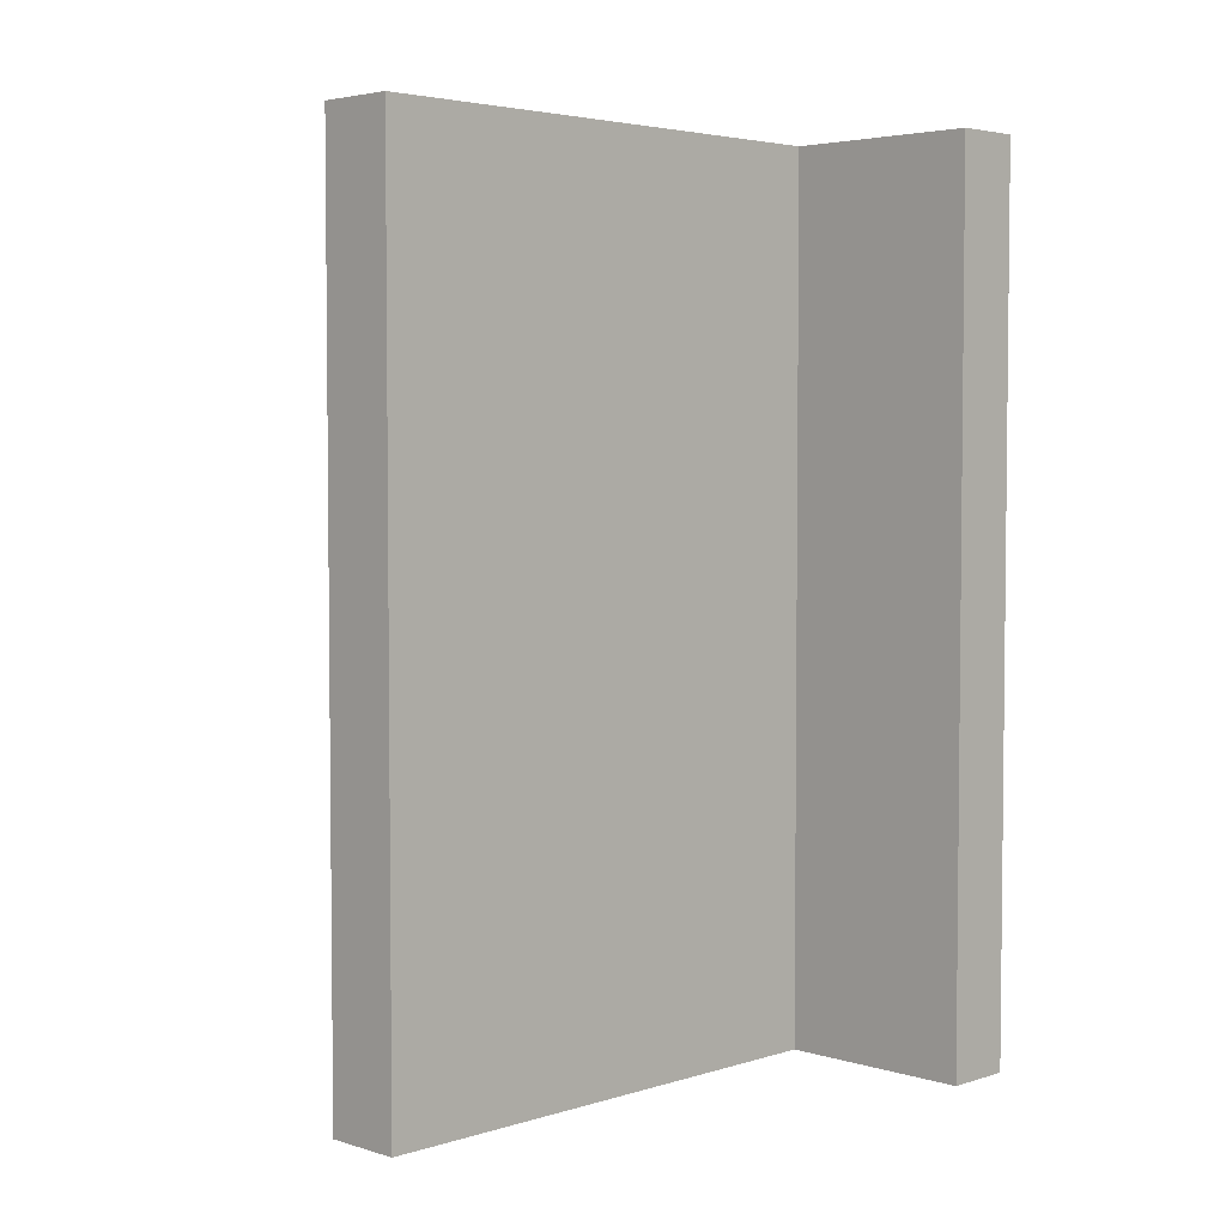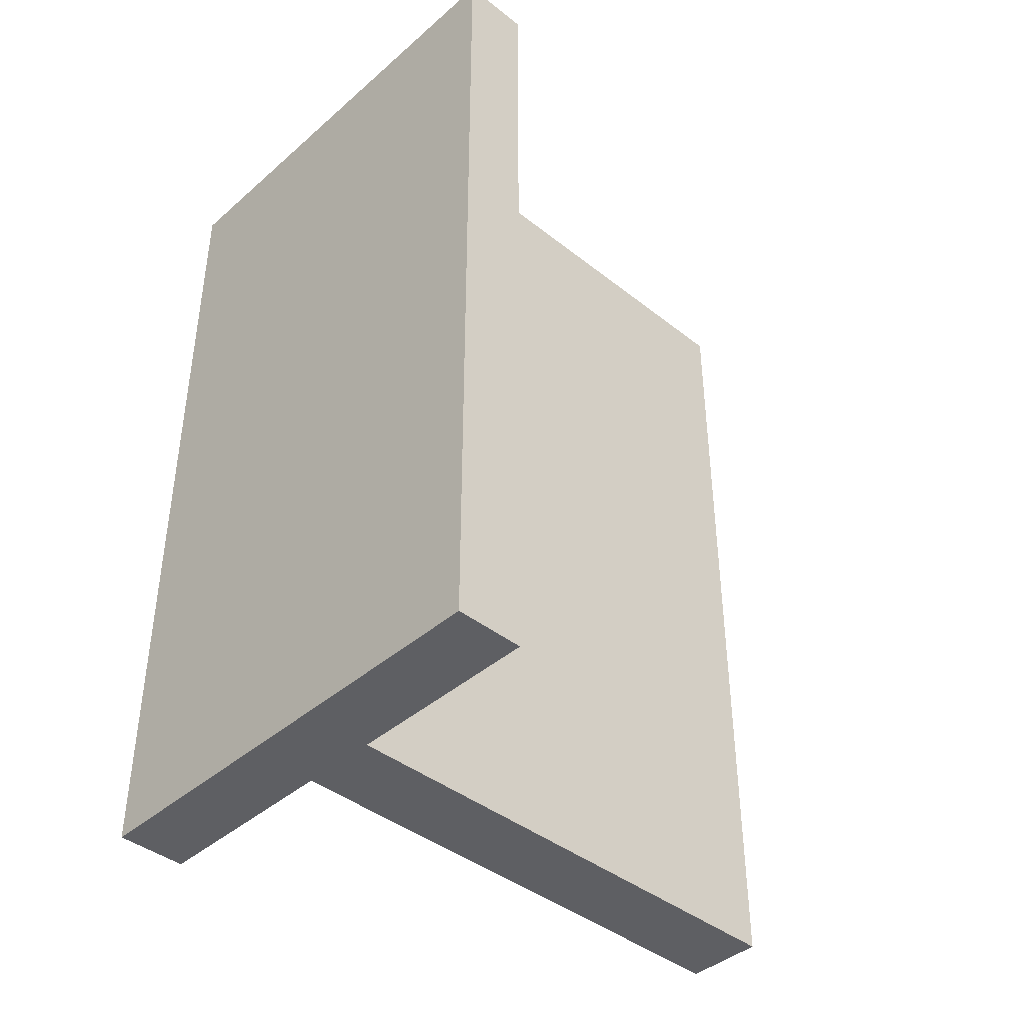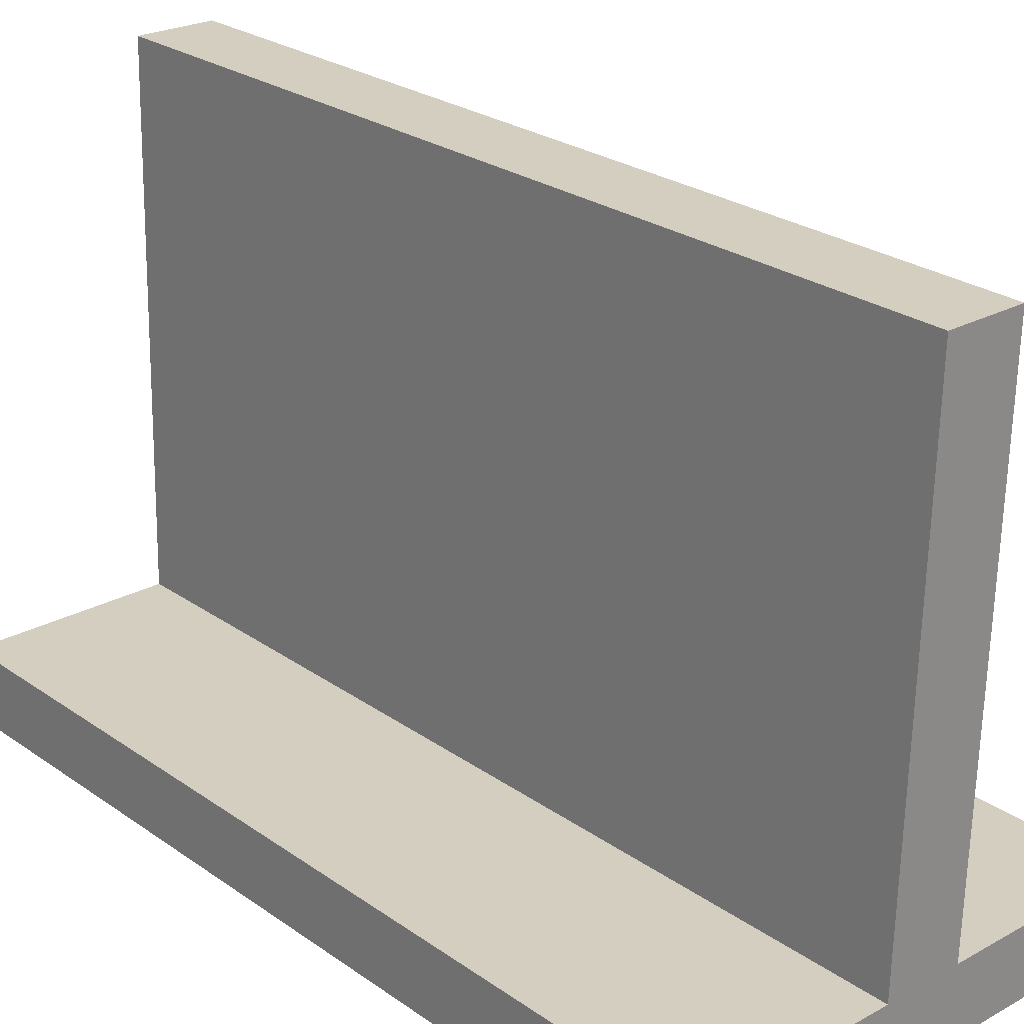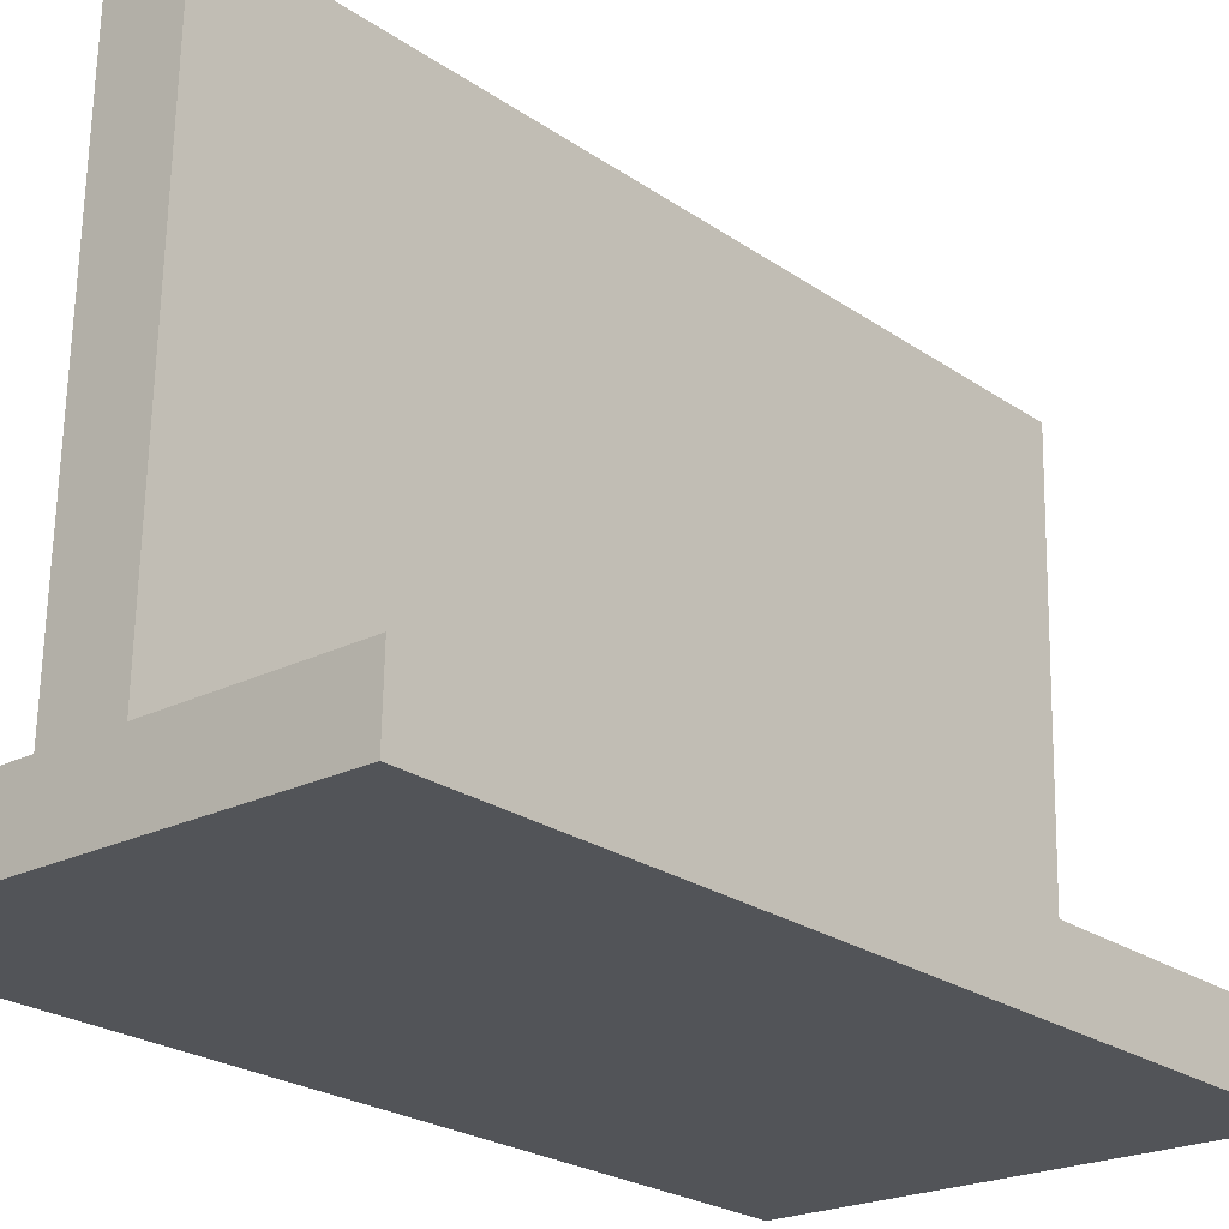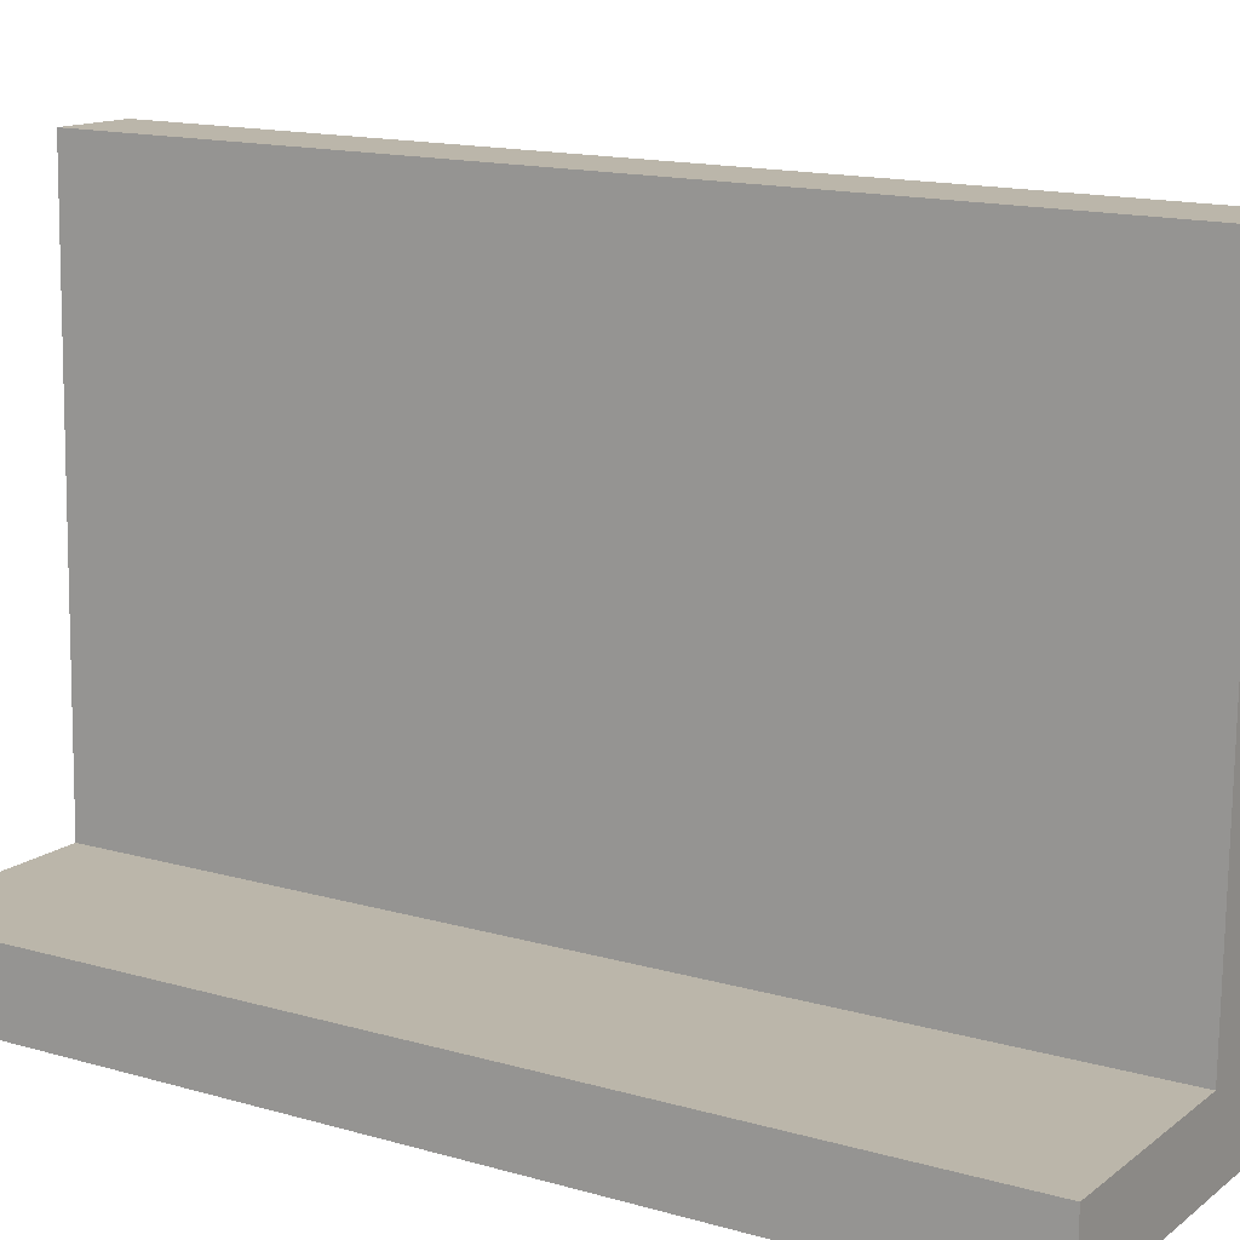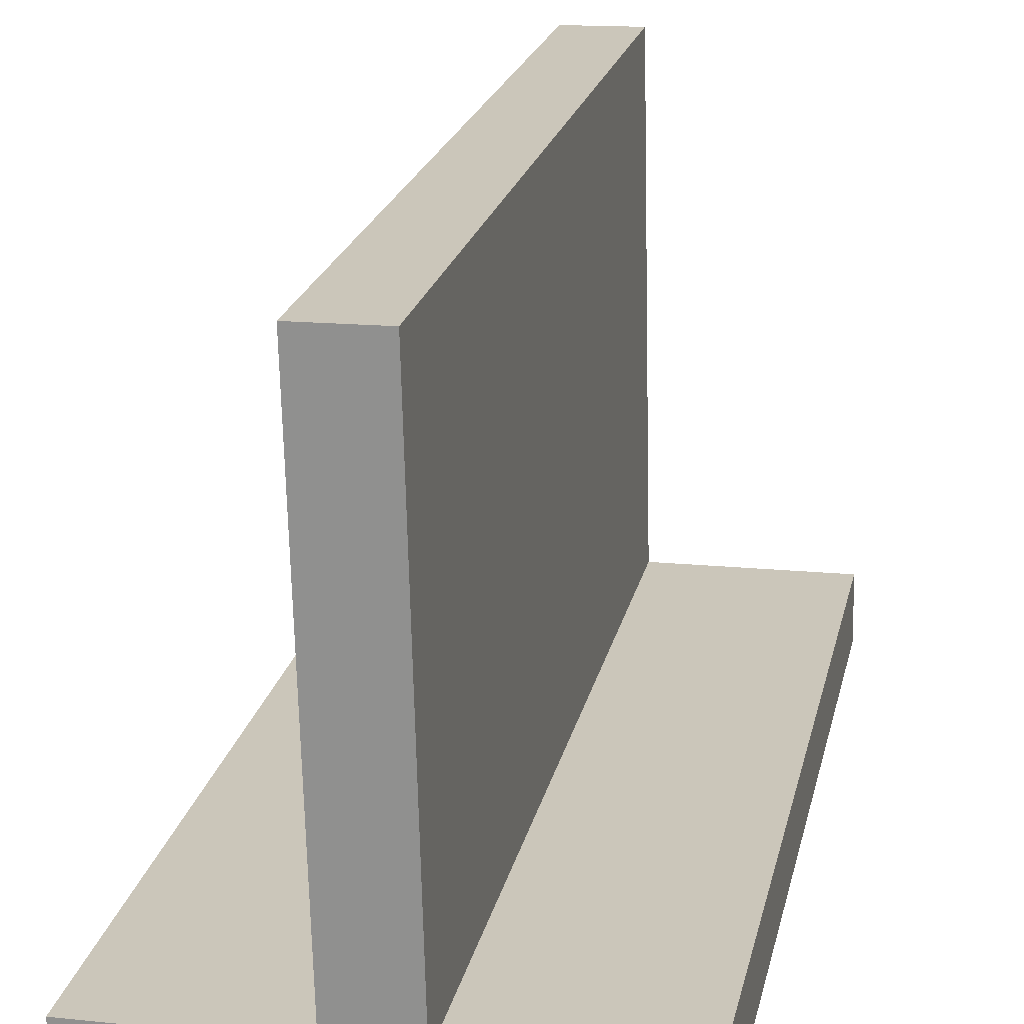
<metadata>
{"format":"obj","ext":"obj","renderer":"f3d","projection":"perspective","resolution":1024,"background":"white","views":[{"elev":3.9,"azim":43.3,"up":"+Y"},{"elev":-41.5,"azim":-135.0,"up":"+Y"},{"elev":26.1,"azim":137.6,"up":"+Z"},{"elev":-24.1,"azim":-138.5,"up":"+Z"},{"elev":15.0,"azim":121.5,"up":"+Z"},{"elev":21.8,"azim":12.3,"up":"+Z"}]}
</metadata>
<code>
o T1/T/mesh295/mesh295-geometry#mesh295-geometry
v -0.0984 -0.1337 0.07478
v -0.09845 -0.1337 0.07667
v -0.08554 -0.1337 0.07509
v -0.0984 -0.1577 0.07478
v -0.09308 -0.1337 0.0768
v -0.09845 -0.1577 0.07667
v -0.09095 -0.1337 0.07685
v -0.09308 -0.1577 0.0768
v -0.08554 -0.1577 0.07509
v -0.08558 -0.1337 0.07698
v -0.09342 -0.1337 0.0909
v -0.08558 -0.1577 0.07698
v -0.0913 -0.1337 0.09095
v -0.09342 -0.1577 0.0909
v -0.09095 -0.1577 0.07685
v -0.0913 -0.1577 0.09095
f 1 2 3
f 3 2 1
f 1 4 2
f 2 4 1
f 5 3 2
f 2 3 5
f 1 3 4
f 4 3 1
f 6 2 4
f 4 2 6
f 7 3 5
f 5 3 7
f 5 2 8
f 8 2 5
f 9 4 3
f 3 4 9
f 6 8 2
f 2 8 6
f 6 4 8
f 8 4 6
f 10 3 7
f 7 3 10
f 11 7 5
f 5 7 11
f 5 8 11
f 11 8 5
f 9 8 4
f 4 8 9
f 9 3 12
f 12 3 9
f 10 12 3
f 3 12 10
f 10 7 12
f 12 7 10
f 7 11 13
f 13 11 7
f 14 11 8
f 8 11 14
f 15 8 9
f 9 8 15
f 12 15 9
f 9 15 12
f 15 12 7
f 7 12 15
f 13 11 16
f 16 11 13
f 13 16 7
f 7 16 13
f 14 16 11
f 11 16 14
f 14 8 16
f 16 8 14
f 16 8 15
f 15 8 16
f 15 7 16
f 16 7 15

</code>
